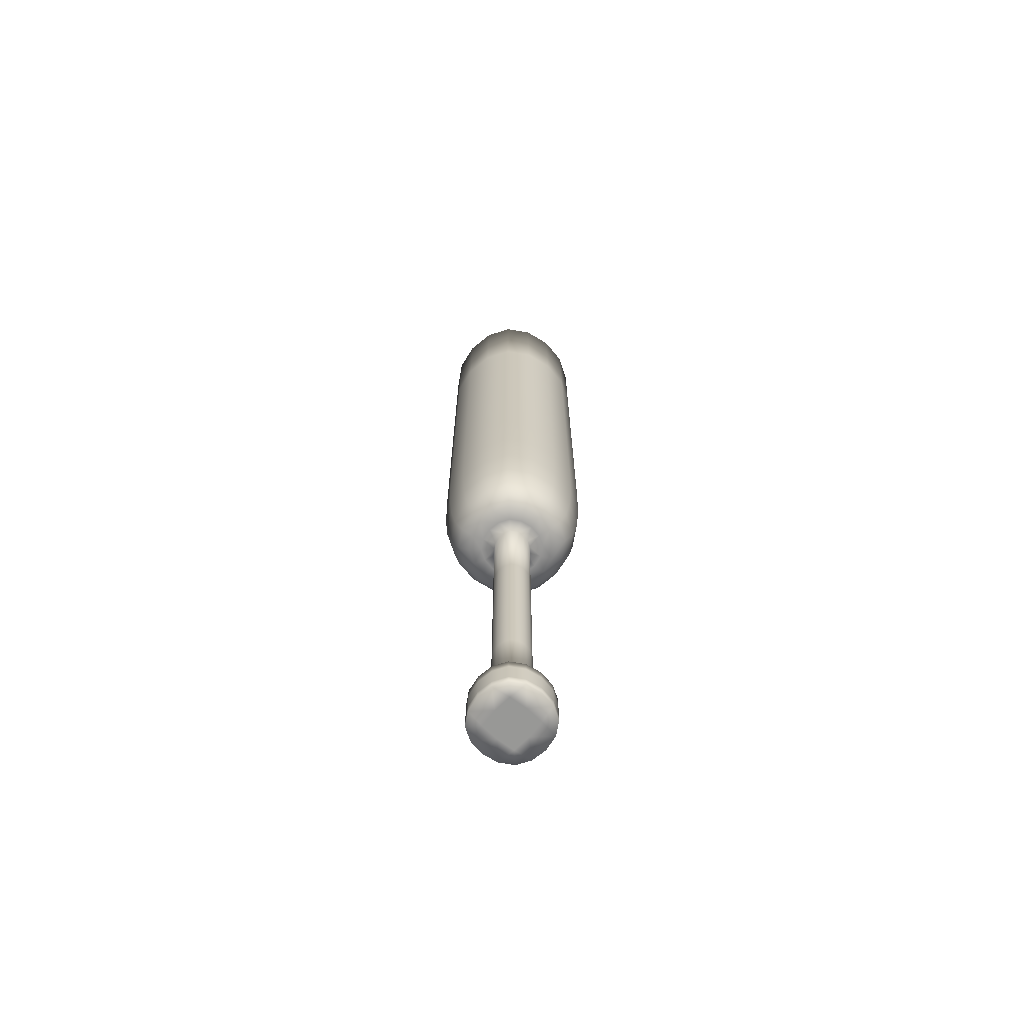
<metadata>
{"format":"obj","ext":"obj","renderer":"f3d","projection":"perspective","resolution":1024,"background":"white","views":[{"elev":-68.5,"azim":-31.7,"up":"+Y"}]}
</metadata>
<code>
v -1.489 1.927 -2.203
v -1.491 1.927 -2.203
v -1.491 1.931 -2.203
v -1.489 1.931 -2.203
v -1.491 1.936 -2.203
v -1.489 1.936 -2.203
v -1.493 1.927 -2.201
v -1.493 1.931 -2.201
v -1.493 1.936 -2.201
v -1.487 1.931 -2.203
v -1.487 1.927 -2.203
v -1.485 1.931 -2.203
v -1.485 1.927 -2.203
v -1.487 1.936 -2.203
v -1.485 1.936 -2.203
v -1.487 1.925 -2.203
v -1.489 1.925 -2.203
v -1.487 1.923 -2.203
v -1.489 1.923 -2.203
v -1.485 1.925 -2.202
v -1.486 1.923 -2.202
v -1.491 1.925 -2.202
v -1.492 1.925 -2.201
v -1.491 1.923 -2.202
v -1.492 1.923 -2.201
v -1.483 1.927 -2.199
v -1.484 1.927 -2.201
v -1.484 1.931 -2.201
v -1.483 1.931 -2.199
v -1.484 1.936 -2.201
v -1.483 1.936 -2.199
v -1.483 1.931 -2.197
v -1.483 1.927 -2.197
v -1.484 1.931 -2.195
v -1.484 1.927 -2.195
v -1.483 1.936 -2.197
v -1.484 1.936 -2.195
v -1.484 1.925 -2.197
v -1.484 1.925 -2.199
v -1.484 1.923 -2.197
v -1.484 1.923 -2.199
v -1.484 1.925 -2.195
v -1.485 1.923 -2.196
v -1.484 1.925 -2.201
v -1.485 1.923 -2.201
v -1.488 1.927 -2.193
v -1.486 1.927 -2.194
v -1.486 1.931 -2.194
v -1.488 1.931 -2.193
v -1.486 1.936 -2.194
v -1.488 1.936 -2.193
v -1.49 1.931 -2.193
v -1.49 1.927 -2.193
v -1.491 1.931 -2.194
v -1.491 1.927 -2.194
v -1.49 1.936 -2.193
v -1.491 1.936 -2.194
v -1.49 1.925 -2.193
v -1.488 1.925 -2.193
v -1.489 1.923 -2.194
v -1.488 1.923 -2.194
v -1.491 1.925 -2.194
v -1.491 1.923 -2.194
v -1.486 1.925 -2.194
v -1.486 1.923 -2.194
v -1.493 1.927 -2.197
v -1.493 1.927 -2.196
v -1.493 1.931 -2.195
v -1.493 1.931 -2.197
v -1.493 1.936 -2.195
v -1.493 1.936 -2.197
v -1.493 1.931 -2.2
v -1.493 1.927 -2.2
v -1.493 1.936 -2.2
v -1.493 1.925 -2.199
v -1.493 1.925 -2.197
v -1.493 1.923 -2.199
v -1.493 1.923 -2.198
v -1.493 1.925 -2.196
v -1.492 1.923 -2.196
v -1.49 1.908 -2.198
v -1.49 1.908 -2.198
v -1.49 1.915 -2.198
v -1.49 1.915 -2.198
v -1.49 1.921 -2.198
v -1.49 1.921 -2.198
v -1.489 1.908 -2.197
v -1.489 1.915 -2.197
v -1.489 1.921 -2.197
v -1.49 1.915 -2.199
v -1.49 1.908 -2.199
v -1.489 1.915 -2.199
v -1.489 1.908 -2.199
v -1.49 1.921 -2.199
v -1.489 1.921 -2.199
v -1.49 1.902 -2.199
v -1.49 1.902 -2.198
v -1.49 1.896 -2.199
v -1.49 1.896 -2.198
v -1.489 1.902 -2.199
v -1.489 1.896 -2.199
v -1.49 1.902 -2.198
v -1.489 1.902 -2.197
v -1.49 1.896 -2.198
v -1.489 1.896 -2.197
v -1.488 1.964 -2.198
v -1.491 1.964 -2.198
v -1.49 1.964 -2.196
v -1.488 1.964 -2.196
v -1.49 1.964 -2.193
v -1.488 1.964 -2.193
v -1.493 1.964 -2.197
v -1.493 1.964 -2.195
v -1.491 1.964 -2.194
v -1.486 1.964 -2.196
v -1.486 1.964 -2.199
v -1.483 1.964 -2.197
v -1.483 1.964 -2.199
v -1.486 1.964 -2.194
v -1.484 1.964 -2.195
v -1.486 1.964 -2.201
v -1.489 1.964 -2.201
v -1.487 1.964 -2.203
v -1.489 1.964 -2.203
v -1.484 1.964 -2.201
v -1.485 1.964 -2.203
v -1.491 1.964 -2.2
v -1.493 1.964 -2.2
v -1.491 1.964 -2.203
v -1.493 1.964 -2.201
v -1.489 1.948 -2.203
v -1.491 1.948 -2.203
v -1.491 1.956 -2.203
v -1.489 1.956 -2.203
v -1.493 1.948 -2.201
v -1.493 1.956 -2.201
v -1.487 1.956 -2.203
v -1.487 1.948 -2.203
v -1.485 1.956 -2.203
v -1.485 1.948 -2.203
v -1.487 1.942 -2.203
v -1.489 1.942 -2.203
v -1.485 1.942 -2.203
v -1.491 1.942 -2.203
v -1.493 1.942 -2.201
v -1.483 1.948 -2.199
v -1.484 1.948 -2.201
v -1.484 1.956 -2.201
v -1.483 1.956 -2.199
v -1.483 1.956 -2.197
v -1.483 1.948 -2.197
v -1.484 1.956 -2.195
v -1.484 1.948 -2.195
v -1.483 1.942 -2.197
v -1.483 1.942 -2.199
v -1.484 1.942 -2.195
v -1.484 1.942 -2.201
v -1.488 1.948 -2.193
v -1.486 1.948 -2.194
v -1.486 1.956 -2.194
v -1.488 1.956 -2.193
v -1.49 1.956 -2.193
v -1.49 1.948 -2.193
v -1.491 1.956 -2.194
v -1.491 1.948 -2.194
v -1.49 1.942 -2.193
v -1.488 1.942 -2.193
v -1.491 1.942 -2.194
v -1.486 1.942 -2.194
v -1.493 1.948 -2.197
v -1.493 1.948 -2.195
v -1.493 1.956 -2.195
v -1.493 1.956 -2.197
v -1.493 1.956 -2.2
v -1.493 1.948 -2.2
v -1.493 1.942 -2.2
v -1.493 1.942 -2.197
v -1.493 1.942 -2.195
v -1.489 1.921 -2.201
v -1.488 1.921 -2.201
v -1.488 1.921 -2.2
v -1.489 1.921 -2.201
v -1.488 1.921 -2.2
v -1.489 1.921 -2.2
v -1.486 1.921 -2.201
v -1.487 1.921 -2.2
v -1.488 1.921 -2.199
v -1.49 1.921 -2.2
v -1.49 1.921 -2.201
v -1.49 1.921 -2.2
v -1.491 1.921 -2.2
v -1.489 1.921 -2.199
v -1.491 1.922 -2.202
v -1.489 1.922 -2.202
v -1.492 1.922 -2.201
v -1.487 1.922 -2.202
v -1.486 1.922 -2.202
v -1.485 1.921 -2.199
v -1.485 1.921 -2.198
v -1.486 1.921 -2.198
v -1.486 1.921 -2.199
v -1.487 1.921 -2.198
v -1.487 1.921 -2.198
v -1.486 1.921 -2.196
v -1.486 1.921 -2.197
v -1.487 1.921 -2.197
v -1.486 1.921 -2.2
v -1.486 1.921 -2.2
v -1.487 1.921 -2.199
v -1.485 1.922 -2.2
v -1.485 1.922 -2.199
v -1.485 1.922 -2.197
v -1.485 1.922 -2.196
v -1.488 1.921 -2.195
v -1.489 1.921 -2.195
v -1.489 1.921 -2.196
v -1.488 1.921 -2.196
v -1.489 1.921 -2.197
v -1.488 1.921 -2.197
v -1.49 1.921 -2.196
v -1.49 1.921 -2.196
v -1.487 1.921 -2.196
v -1.487 1.921 -2.196
v -1.488 1.921 -2.197
v -1.486 1.922 -2.195
v -1.488 1.922 -2.194
v -1.489 1.922 -2.194
v -1.491 1.922 -2.195
v -1.491 1.921 -2.198
v -1.491 1.921 -2.199
v -1.491 1.921 -2.199
v -1.491 1.921 -2.198
v -1.49 1.921 -2.197
v -1.491 1.921 -2.197
v -1.492 1.922 -2.196
v -1.492 1.922 -2.198
v -1.492 1.922 -2.199
v -1.488 1.908 -2.197
v -1.488 1.908 -2.197
v -1.488 1.915 -2.197
v -1.488 1.915 -2.197
v -1.487 1.908 -2.197
v -1.487 1.915 -2.197
v -1.489 1.915 -2.197
v -1.489 1.908 -2.197
v -1.489 1.902 -2.197
v -1.488 1.902 -2.197
v -1.489 1.896 -2.197
v -1.488 1.896 -2.197
v -1.488 1.902 -2.197
v -1.487 1.902 -2.197
v -1.488 1.896 -2.197
v -1.487 1.896 -2.197
v -1.487 1.908 -2.198
v -1.487 1.908 -2.199
v -1.487 1.915 -2.199
v -1.487 1.915 -2.198
v -1.488 1.908 -2.199
v -1.488 1.915 -2.199
v -1.487 1.915 -2.198
v -1.487 1.908 -2.198
v -1.487 1.902 -2.198
v -1.487 1.902 -2.198
v -1.487 1.896 -2.198
v -1.487 1.896 -2.198
v -1.487 1.902 -2.199
v -1.488 1.902 -2.199
v -1.487 1.896 -2.199
v -1.488 1.896 -2.199
v -1.489 1.908 -2.2
v -1.489 1.908 -2.199
v -1.489 1.915 -2.199
v -1.489 1.915 -2.2
v -1.488 1.915 -2.2
v -1.488 1.908 -2.2
v -1.488 1.902 -2.2
v -1.489 1.902 -2.2
v -1.488 1.896 -2.2
v -1.489 1.896 -2.2
v -1.489 1.902 -2.199
v -1.489 1.896 -2.199
v -1.488 1.893 -2.198
v -1.489 1.893 -2.2
v -1.487 1.893 -2.2
v -1.487 1.893 -2.198
v -1.486 1.893 -2.2
v -1.486 1.893 -2.199
v -1.489 1.893 -2.201
v -1.488 1.893 -2.201
v -1.487 1.893 -2.201
v -1.487 1.893 -2.197
v -1.488 1.893 -2.197
v -1.487 1.893 -2.196
v -1.488 1.893 -2.196
v -1.486 1.893 -2.198
v -1.486 1.893 -2.197
v -1.489 1.893 -2.197
v -1.49 1.893 -2.198
v -1.491 1.893 -2.197
v -1.491 1.893 -2.198
v -1.489 1.893 -2.196
v -1.49 1.893 -2.196
v -1.49 1.893 -2.199
v -1.49 1.893 -2.201
v -1.491 1.893 -2.199
v -1.491 1.893 -2.2
v -1.491 1.894 -2.198
v -1.491 1.894 -2.197
v -1.491 1.895 -2.197
v -1.491 1.895 -2.198
v -1.491 1.896 -2.197
v -1.491 1.896 -2.198
v -1.49 1.894 -2.196
v -1.49 1.895 -2.196
v -1.49 1.896 -2.196
v -1.491 1.895 -2.199
v -1.491 1.894 -2.199
v -1.491 1.895 -2.2
v -1.491 1.894 -2.2
v -1.491 1.896 -2.199
v -1.491 1.896 -2.2
v -1.491 1.894 -2.199
v -1.491 1.894 -2.198
v -1.491 1.894 -2.2
v -1.491 1.894 -2.197
v -1.49 1.894 -2.196
v -1.488 1.894 -2.196
v -1.487 1.894 -2.196
v -1.487 1.895 -2.196
v -1.488 1.895 -2.196
v -1.487 1.896 -2.196
v -1.488 1.896 -2.196
v -1.486 1.894 -2.197
v -1.486 1.895 -2.197
v -1.486 1.896 -2.197
v -1.489 1.895 -2.196
v -1.489 1.894 -2.196
v -1.489 1.896 -2.196
v -1.489 1.894 -2.196
v -1.488 1.894 -2.196
v -1.487 1.894 -2.196
v -1.486 1.894 -2.197
v -1.486 1.894 -2.199
v -1.486 1.894 -2.2
v -1.486 1.895 -2.2
v -1.486 1.895 -2.199
v -1.486 1.896 -2.2
v -1.486 1.896 -2.199
v -1.487 1.894 -2.201
v -1.487 1.895 -2.201
v -1.487 1.896 -2.201
v -1.486 1.895 -2.198
v -1.486 1.894 -2.198
v -1.486 1.896 -2.198
v -1.486 1.894 -2.198
v -1.486 1.894 -2.199
v -1.486 1.894 -2.2
v -1.487 1.894 -2.201
v -1.489 1.894 -2.201
v -1.49 1.894 -2.201
v -1.49 1.895 -2.201
v -1.489 1.895 -2.201
v -1.49 1.896 -2.201
v -1.489 1.896 -2.201
v -1.488 1.895 -2.201
v -1.488 1.894 -2.201
v -1.488 1.896 -2.201
v -1.488 1.894 -2.201
v -1.489 1.894 -2.201
v -1.49 1.894 -2.201
v -1.49 1.896 -2.198
v -1.49 1.896 -2.197
v -1.49 1.896 -2.197
v -1.49 1.896 -2.198
v -1.49 1.896 -2.197
v -1.489 1.896 -2.197
v -1.49 1.896 -2.199
v -1.49 1.896 -2.199
v -1.49 1.896 -2.199
v -1.49 1.896 -2.2
v -1.491 1.896 -2.199
v -1.491 1.896 -2.198
v -1.49 1.896 -2.2
v -1.49 1.896 -2.197
v -1.49 1.896 -2.196
v -1.488 1.896 -2.196
v -1.487 1.896 -2.197
v -1.487 1.896 -2.197
v -1.488 1.896 -2.197
v -1.487 1.896 -2.197
v -1.487 1.896 -2.197
v -1.489 1.896 -2.197
v -1.489 1.896 -2.196
v -1.489 1.896 -2.196
v -1.488 1.896 -2.196
v -1.487 1.896 -2.196
v -1.486 1.896 -2.197
v -1.486 1.896 -2.199
v -1.487 1.896 -2.199
v -1.487 1.896 -2.199
v -1.487 1.896 -2.199
v -1.487 1.896 -2.2
v -1.487 1.896 -2.2
v -1.487 1.896 -2.198
v -1.486 1.896 -2.198
v -1.486 1.896 -2.198
v -1.486 1.896 -2.199
v -1.486 1.896 -2.2
v -1.487 1.896 -2.2
v -1.489 1.896 -2.2
v -1.49 1.896 -2.2
v -1.489 1.896 -2.2
v -1.489 1.896 -2.2
v -1.488 1.896 -2.2
v -1.488 1.896 -2.2
v -1.488 1.896 -2.201
v -1.489 1.896 -2.201
v -1.49 1.896 -2.2
f 1 2 3
f 1 3 4
f 4 3 5
f 4 5 6
f 2 7 8
f 2 8 3
f 3 8 9
f 3 9 5
f 1 4 10
f 1 10 11
f 11 10 12
f 11 12 13
f 4 6 14
f 4 14 10
f 10 14 15
f 10 15 12
f 1 11 16
f 1 16 17
f 17 16 18
f 17 18 19
f 11 13 20
f 11 20 16
f 16 20 21
f 16 21 18
f 1 17 22
f 1 22 2
f 2 22 23
f 2 23 7
f 17 19 24
f 17 24 22
f 22 24 25
f 22 25 23
f 26 27 28
f 26 28 29
f 29 28 30
f 29 30 31
f 27 13 12
f 27 12 28
f 28 12 15
f 28 15 30
f 26 29 32
f 26 32 33
f 33 32 34
f 33 34 35
f 29 31 36
f 29 36 32
f 32 36 37
f 32 37 34
f 26 33 38
f 26 38 39
f 39 38 40
f 39 40 41
f 33 35 42
f 33 42 38
f 38 42 43
f 38 43 40
f 26 39 44
f 26 44 27
f 27 44 20
f 27 20 13
f 39 41 45
f 39 45 44
f 44 45 21
f 44 21 20
f 46 47 48
f 46 48 49
f 49 48 50
f 49 50 51
f 47 35 34
f 47 34 48
f 48 34 37
f 48 37 50
f 46 49 52
f 46 52 53
f 53 52 54
f 53 54 55
f 49 51 56
f 49 56 52
f 52 56 57
f 52 57 54
f 46 53 58
f 46 58 59
f 59 58 60
f 59 60 61
f 53 55 62
f 53 62 58
f 58 62 63
f 58 63 60
f 46 59 64
f 46 64 47
f 47 64 42
f 47 42 35
f 59 61 65
f 59 65 64
f 64 65 43
f 64 43 42
f 66 67 68
f 66 68 69
f 69 68 70
f 69 70 71
f 67 55 54
f 67 54 68
f 68 54 57
f 68 57 70
f 66 69 72
f 66 72 73
f 73 72 8
f 73 8 7
f 69 71 74
f 69 74 72
f 72 74 9
f 72 9 8
f 66 73 75
f 66 75 76
f 76 75 77
f 76 77 78
f 73 7 23
f 73 23 75
f 75 23 25
f 75 25 77
f 66 76 79
f 66 79 67
f 67 79 62
f 67 62 55
f 76 78 80
f 76 80 79
f 79 80 63
f 79 63 62
f 81 82 83
f 81 83 84
f 84 83 85
f 84 85 86
f 82 87 88
f 82 88 83
f 83 88 89
f 83 89 85
f 81 84 90
f 81 90 91
f 91 90 92
f 91 92 93
f 84 86 94
f 84 94 90
f 90 94 95
f 90 95 92
f 81 91 96
f 81 96 97
f 97 96 98
f 97 98 99
f 91 93 100
f 91 100 96
f 96 100 101
f 96 101 98
f 81 97 102
f 81 102 82
f 82 102 103
f 82 103 87
f 97 99 104
f 97 104 102
f 102 104 105
f 102 105 103
f 106 107 108
f 106 108 109
f 109 108 110
f 109 110 111
f 107 112 113
f 107 113 108
f 108 113 114
f 108 114 110
f 106 109 115
f 106 115 116
f 116 115 117
f 116 117 118
f 109 111 119
f 109 119 115
f 115 119 120
f 115 120 117
f 106 116 121
f 106 121 122
f 122 121 123
f 122 123 124
f 116 118 125
f 116 125 121
f 121 125 126
f 121 126 123
f 106 122 127
f 106 127 107
f 107 127 128
f 107 128 112
f 122 124 129
f 122 129 127
f 127 129 130
f 127 130 128
f 131 132 133
f 131 133 134
f 134 133 129
f 134 129 124
f 132 135 136
f 132 136 133
f 133 136 130
f 133 130 129
f 131 134 137
f 131 137 138
f 138 137 139
f 138 139 140
f 134 124 123
f 134 123 137
f 137 123 126
f 137 126 139
f 131 138 141
f 131 141 142
f 142 141 14
f 142 14 6
f 138 140 143
f 138 143 141
f 141 143 15
f 141 15 14
f 131 142 144
f 131 144 132
f 132 144 145
f 132 145 135
f 142 6 5
f 142 5 144
f 144 5 9
f 144 9 145
f 146 147 148
f 146 148 149
f 149 148 125
f 149 125 118
f 147 140 139
f 147 139 148
f 148 139 126
f 148 126 125
f 146 149 150
f 146 150 151
f 151 150 152
f 151 152 153
f 149 118 117
f 149 117 150
f 150 117 120
f 150 120 152
f 146 151 154
f 146 154 155
f 155 154 36
f 155 36 31
f 151 153 156
f 151 156 154
f 154 156 37
f 154 37 36
f 146 155 157
f 146 157 147
f 147 157 143
f 147 143 140
f 155 31 30
f 155 30 157
f 157 30 15
f 157 15 143
f 158 159 160
f 158 160 161
f 161 160 119
f 161 119 111
f 159 153 152
f 159 152 160
f 160 152 120
f 160 120 119
f 158 161 162
f 158 162 163
f 163 162 164
f 163 164 165
f 161 111 110
f 161 110 162
f 162 110 114
f 162 114 164
f 158 163 166
f 158 166 167
f 167 166 56
f 167 56 51
f 163 165 168
f 163 168 166
f 166 168 57
f 166 57 56
f 158 167 169
f 158 169 159
f 159 169 156
f 159 156 153
f 167 51 50
f 167 50 169
f 169 50 37
f 169 37 156
f 170 171 172
f 170 172 173
f 173 172 113
f 173 113 112
f 171 165 164
f 171 164 172
f 172 164 114
f 172 114 113
f 170 173 174
f 170 174 175
f 175 174 136
f 175 136 135
f 173 112 128
f 173 128 174
f 174 128 130
f 174 130 136
f 170 175 176
f 170 176 177
f 177 176 74
f 177 74 71
f 175 135 145
f 175 145 176
f 176 145 9
f 176 9 74
f 170 177 178
f 170 178 171
f 171 178 168
f 171 168 165
f 177 71 70
f 177 70 178
f 178 70 57
f 178 57 168
f 179 180 181
f 179 181 182
f 182 181 183
f 182 183 184
f 180 185 186
f 180 186 181
f 181 186 187
f 181 187 183
f 179 182 188
f 179 188 189
f 189 188 190
f 189 190 191
f 182 184 192
f 182 192 188
f 188 192 95
f 188 95 190
f 179 189 193
f 179 193 194
f 194 193 24
f 194 24 19
f 189 191 195
f 189 195 193
f 193 195 25
f 193 25 24
f 179 194 196
f 179 196 180
f 180 196 197
f 180 197 185
f 194 19 18
f 194 18 196
f 196 18 21
f 196 21 197
f 198 199 200
f 198 200 201
f 201 200 202
f 201 202 203
f 199 204 205
f 199 205 200
f 200 205 206
f 200 206 202
f 198 201 207
f 198 207 208
f 208 207 186
f 208 186 185
f 201 203 209
f 201 209 207
f 207 209 187
f 207 187 186
f 198 208 210
f 198 210 211
f 211 210 45
f 211 45 41
f 208 185 197
f 208 197 210
f 210 197 21
f 210 21 45
f 198 211 212
f 198 212 199
f 199 212 213
f 199 213 204
f 211 41 40
f 211 40 212
f 212 40 43
f 212 43 213
f 214 215 216
f 214 216 217
f 217 216 218
f 217 218 219
f 215 220 221
f 215 221 216
f 216 221 89
f 216 89 218
f 214 217 222
f 214 222 223
f 223 222 205
f 223 205 204
f 217 219 224
f 217 224 222
f 222 224 206
f 222 206 205
f 214 223 225
f 214 225 226
f 226 225 65
f 226 65 61
f 223 204 213
f 223 213 225
f 225 213 43
f 225 43 65
f 214 226 227
f 214 227 215
f 215 227 228
f 215 228 220
f 226 61 60
f 226 60 227
f 227 60 63
f 227 63 228
f 229 230 231
f 229 231 232
f 232 231 94
f 232 94 86
f 230 191 190
f 230 190 231
f 231 190 95
f 231 95 94
f 229 232 233
f 229 233 234
f 234 233 221
f 234 221 220
f 232 86 85
f 232 85 233
f 233 85 89
f 233 89 221
f 229 234 235
f 229 235 236
f 236 235 80
f 236 80 78
f 234 220 228
f 234 228 235
f 235 228 63
f 235 63 80
f 229 236 237
f 229 237 230
f 230 237 195
f 230 195 191
f 236 78 77
f 236 77 237
f 237 77 25
f 237 25 195
f 238 239 240
f 238 240 241
f 241 240 224
f 241 224 219
f 239 242 243
f 239 243 240
f 240 243 206
f 240 206 224
f 238 241 244
f 238 244 245
f 245 244 88
f 245 88 87
f 241 219 218
f 241 218 244
f 244 218 89
f 244 89 88
f 238 245 246
f 238 246 247
f 247 246 248
f 247 248 249
f 245 87 103
f 245 103 246
f 246 103 105
f 246 105 248
f 238 247 250
f 238 250 239
f 239 250 251
f 239 251 242
f 247 249 252
f 247 252 250
f 250 252 253
f 250 253 251
f 254 255 256
f 254 256 257
f 257 256 209
f 257 209 203
f 255 258 259
f 255 259 256
f 256 259 187
f 256 187 209
f 254 257 260
f 254 260 261
f 261 260 243
f 261 243 242
f 257 203 202
f 257 202 260
f 260 202 206
f 260 206 243
f 254 261 262
f 254 262 263
f 263 262 264
f 263 264 265
f 261 242 251
f 261 251 262
f 262 251 253
f 262 253 264
f 254 263 266
f 254 266 255
f 255 266 267
f 255 267 258
f 263 265 268
f 263 268 266
f 266 268 269
f 266 269 267
f 270 271 272
f 270 272 273
f 273 272 192
f 273 192 184
f 271 93 92
f 271 92 272
f 272 92 95
f 272 95 192
f 270 273 274
f 270 274 275
f 275 274 259
f 275 259 258
f 273 184 183
f 273 183 274
f 274 183 187
f 274 187 259
f 270 275 276
f 270 276 277
f 277 276 278
f 277 278 279
f 275 258 267
f 275 267 276
f 276 267 269
f 276 269 278
f 270 277 280
f 270 280 271
f 271 280 100
f 271 100 93
f 277 279 281
f 277 281 280
f 280 281 101
f 280 101 100
f 282 283 284
f 282 284 285
f 285 284 286
f 285 286 287
f 283 288 289
f 283 289 284
f 284 289 290
f 284 290 286
f 282 285 291
f 282 291 292
f 292 291 293
f 292 293 294
f 285 287 295
f 285 295 291
f 291 295 296
f 291 296 293
f 282 292 297
f 282 297 298
f 298 297 299
f 298 299 300
f 292 294 301
f 292 301 297
f 297 301 302
f 297 302 299
f 282 298 303
f 282 303 283
f 283 303 304
f 283 304 288
f 298 300 305
f 298 305 303
f 303 305 306
f 303 306 304
f 307 308 309
f 307 309 310
f 310 309 311
f 310 311 312
f 308 313 314
f 308 314 309
f 309 314 315
f 309 315 311
f 307 310 316
f 307 316 317
f 317 316 318
f 317 318 319
f 310 312 320
f 310 320 316
f 316 320 321
f 316 321 318
f 307 317 322
f 307 322 323
f 323 322 305
f 323 305 300
f 317 319 324
f 317 324 322
f 322 324 306
f 322 306 305
f 307 323 325
f 307 325 308
f 308 325 326
f 308 326 313
f 323 300 299
f 323 299 325
f 325 299 302
f 325 302 326
f 327 328 329
f 327 329 330
f 330 329 331
f 330 331 332
f 328 333 334
f 328 334 329
f 329 334 335
f 329 335 331
f 327 330 336
f 327 336 337
f 337 336 314
f 337 314 313
f 330 332 338
f 330 338 336
f 336 338 315
f 336 315 314
f 327 337 339
f 327 339 340
f 340 339 301
f 340 301 294
f 337 313 326
f 337 326 339
f 339 326 302
f 339 302 301
f 327 340 341
f 327 341 328
f 328 341 342
f 328 342 333
f 340 294 293
f 340 293 341
f 341 293 296
f 341 296 342
f 343 344 345
f 343 345 346
f 346 345 347
f 346 347 348
f 344 349 350
f 344 350 345
f 345 350 351
f 345 351 347
f 343 346 352
f 343 352 353
f 353 352 334
f 353 334 333
f 346 348 354
f 346 354 352
f 352 354 335
f 352 335 334
f 343 353 355
f 343 355 356
f 356 355 295
f 356 295 287
f 353 333 342
f 353 342 355
f 355 342 296
f 355 296 295
f 343 356 357
f 343 357 344
f 344 357 358
f 344 358 349
f 356 287 286
f 356 286 357
f 357 286 290
f 357 290 358
f 359 360 361
f 359 361 362
f 362 361 363
f 362 363 364
f 360 319 318
f 360 318 361
f 361 318 321
f 361 321 363
f 359 362 365
f 359 365 366
f 366 365 350
f 366 350 349
f 362 364 367
f 362 367 365
f 365 367 351
f 365 351 350
f 359 366 368
f 359 368 369
f 369 368 289
f 369 289 288
f 366 349 358
f 366 358 368
f 368 358 290
f 368 290 289
f 359 369 370
f 359 370 360
f 360 370 324
f 360 324 319
f 369 288 304
f 369 304 370
f 370 304 306
f 370 306 324
f 371 372 373
f 371 373 374
f 374 373 104
f 374 104 99
f 372 375 376
f 372 376 373
f 373 376 105
f 373 105 104
f 371 374 377
f 371 377 378
f 378 377 379
f 378 379 380
f 374 99 98
f 374 98 377
f 377 98 101
f 377 101 379
f 371 378 381
f 371 381 382
f 382 381 320
f 382 320 312
f 378 380 383
f 378 383 381
f 381 383 321
f 381 321 320
f 371 382 384
f 371 384 372
f 372 384 385
f 372 385 375
f 382 312 311
f 382 311 384
f 384 311 315
f 384 315 385
f 386 387 388
f 386 388 389
f 389 388 252
f 389 252 249
f 387 390 391
f 387 391 388
f 388 391 253
f 388 253 252
f 386 389 392
f 386 392 393
f 393 392 376
f 393 376 375
f 389 249 248
f 389 248 392
f 392 248 105
f 392 105 376
f 386 393 394
f 386 394 395
f 395 394 338
f 395 338 332
f 393 375 385
f 393 385 394
f 394 385 315
f 394 315 338
f 386 395 396
f 386 396 387
f 387 396 397
f 387 397 390
f 395 332 331
f 395 331 396
f 396 331 335
f 396 335 397
f 398 399 400
f 398 400 401
f 401 400 268
f 401 268 265
f 399 402 403
f 399 403 400
f 400 403 269
f 400 269 268
f 398 401 404
f 398 404 405
f 405 404 391
f 405 391 390
f 401 265 264
f 401 264 404
f 404 264 253
f 404 253 391
f 398 405 406
f 398 406 407
f 407 406 354
f 407 354 348
f 405 390 397
f 405 397 406
f 406 397 335
f 406 335 354
f 398 407 408
f 398 408 399
f 399 408 409
f 399 409 402
f 407 348 347
f 407 347 408
f 408 347 351
f 408 351 409
f 410 411 412
f 410 412 413
f 413 412 281
f 413 281 279
f 411 380 379
f 411 379 412
f 412 379 101
f 412 101 281
f 410 413 414
f 410 414 415
f 415 414 403
f 415 403 402
f 413 279 278
f 413 278 414
f 414 278 269
f 414 269 403
f 410 415 416
f 410 416 417
f 417 416 367
f 417 367 364
f 415 402 409
f 415 409 416
f 416 409 351
f 416 351 367
f 410 417 418
f 410 418 411
f 411 418 383
f 411 383 380
f 417 364 363
f 417 363 418
f 418 363 321
f 418 321 383

</code>
